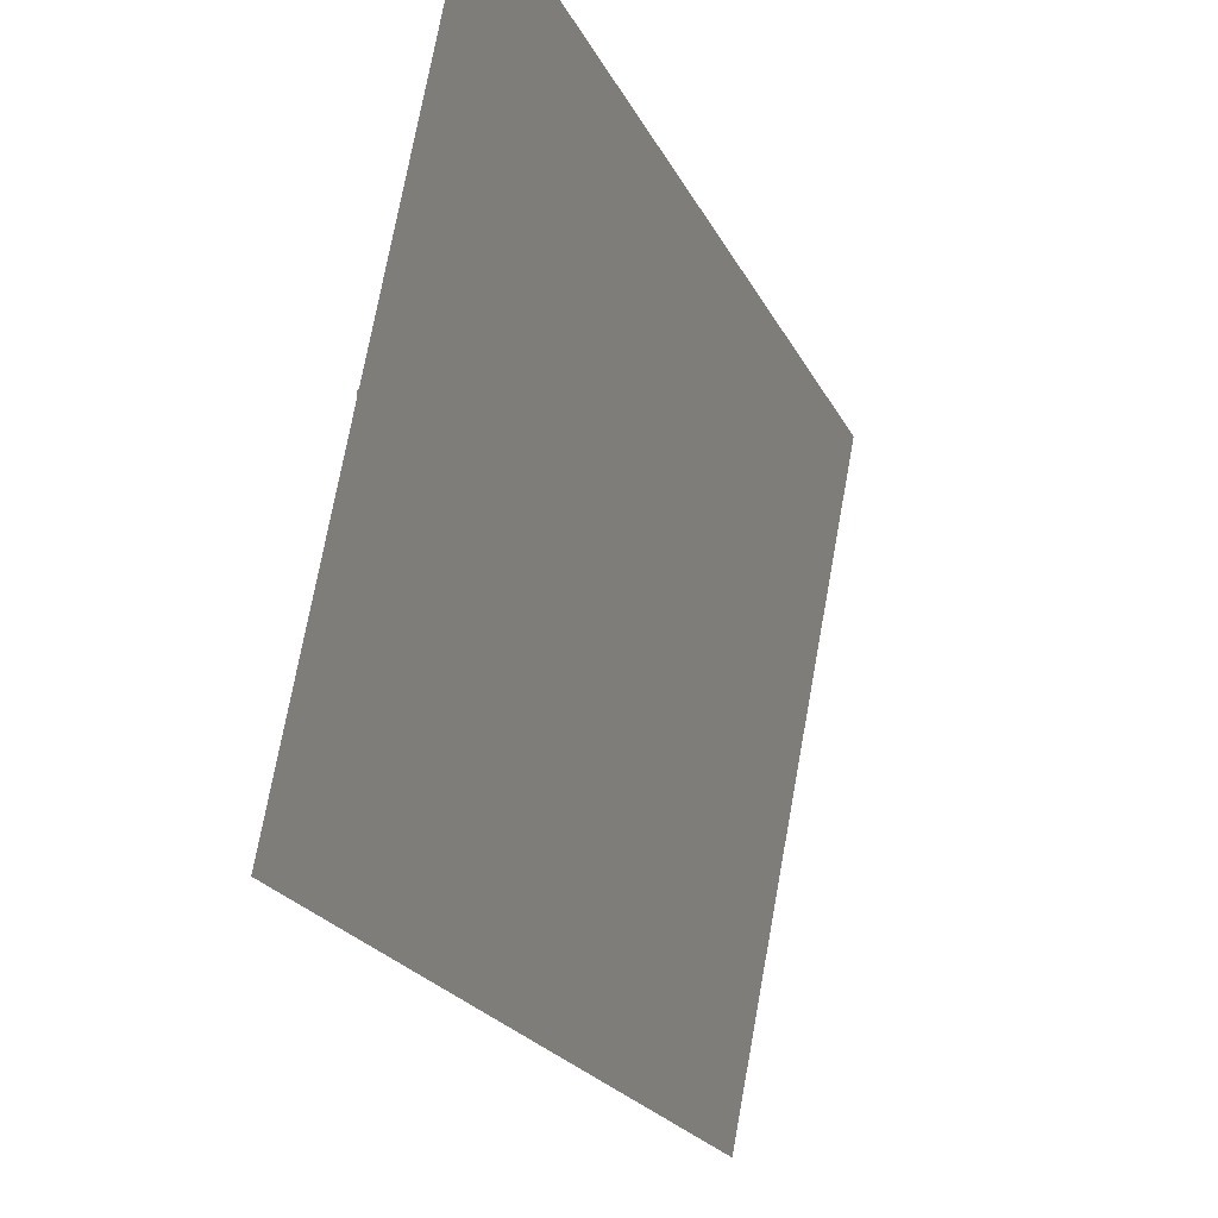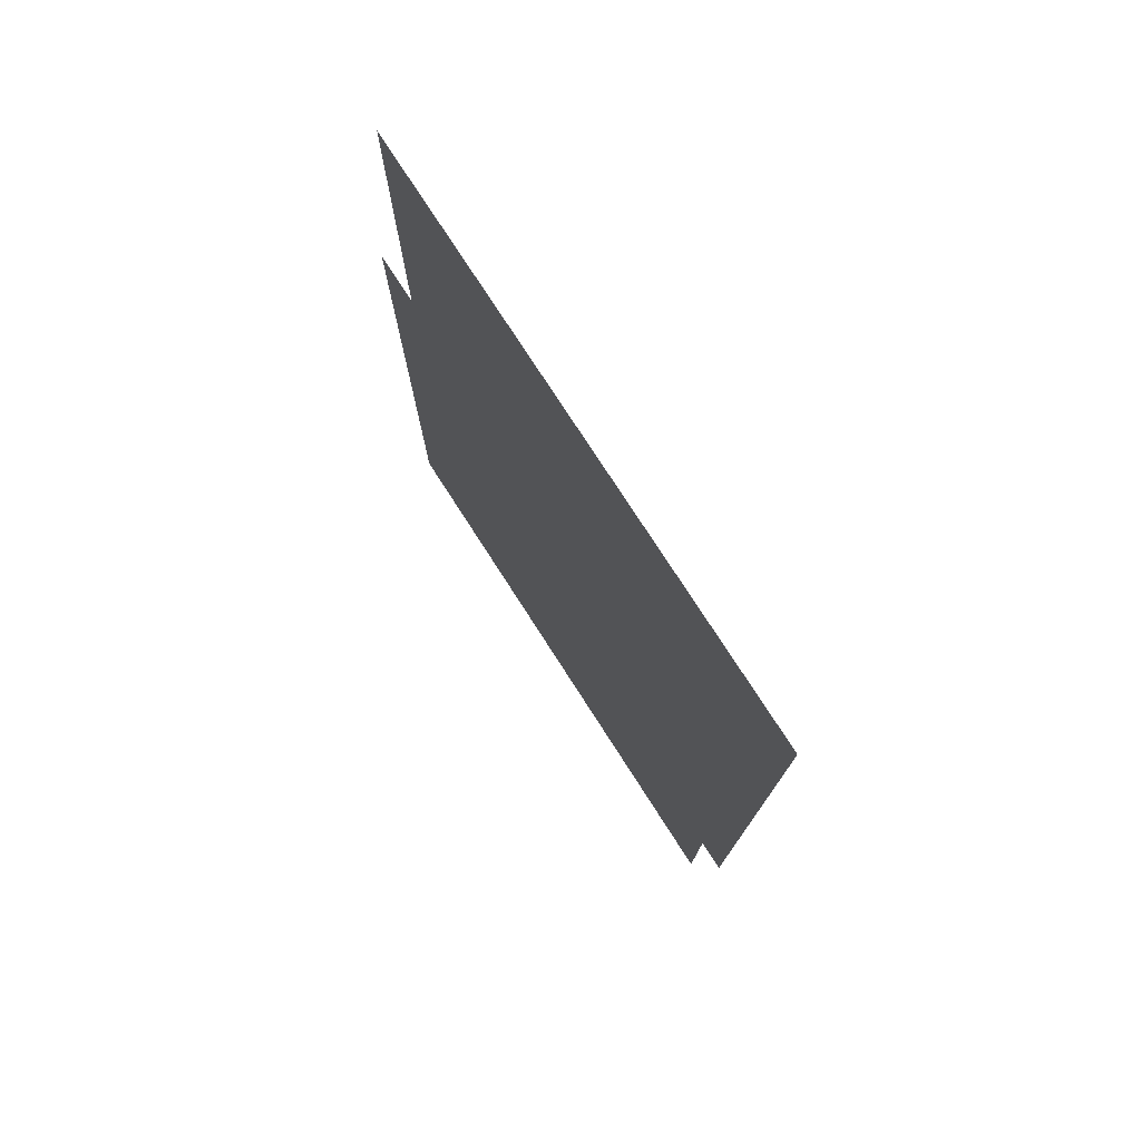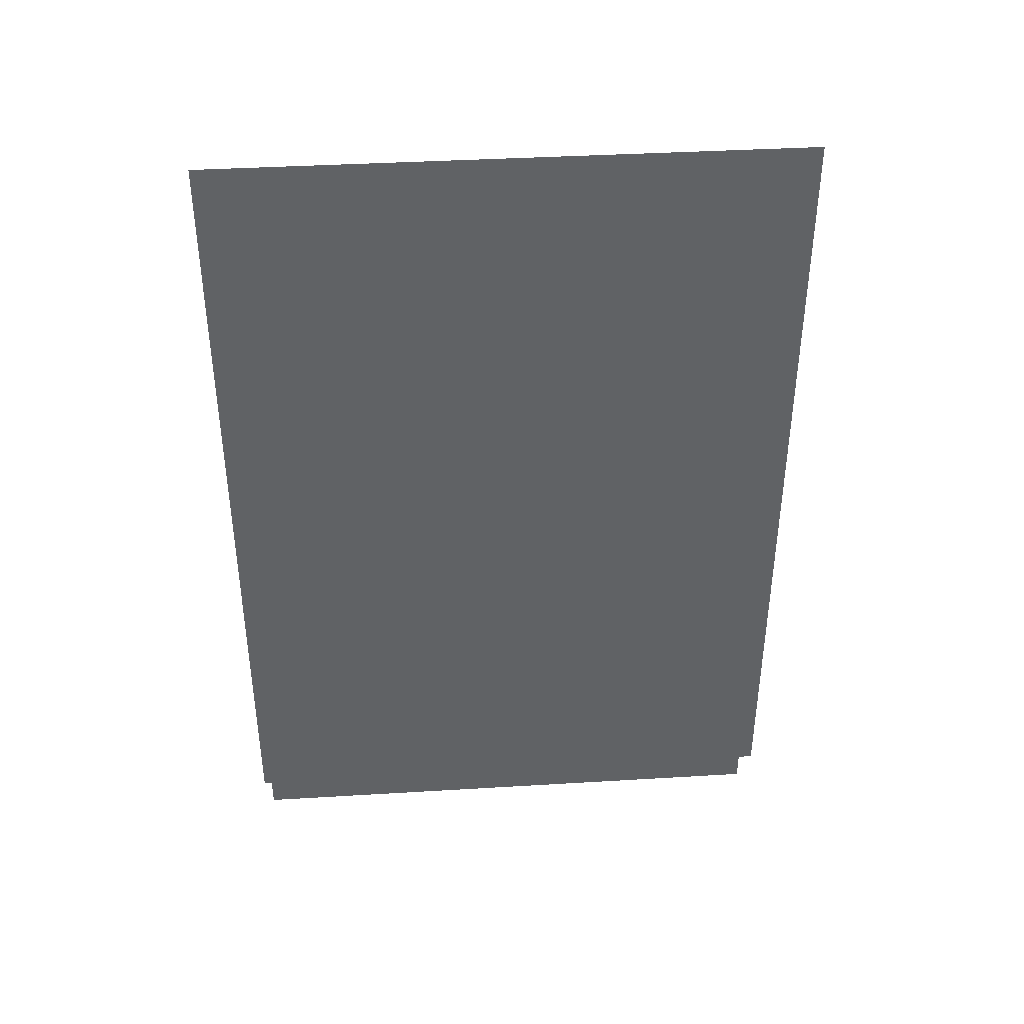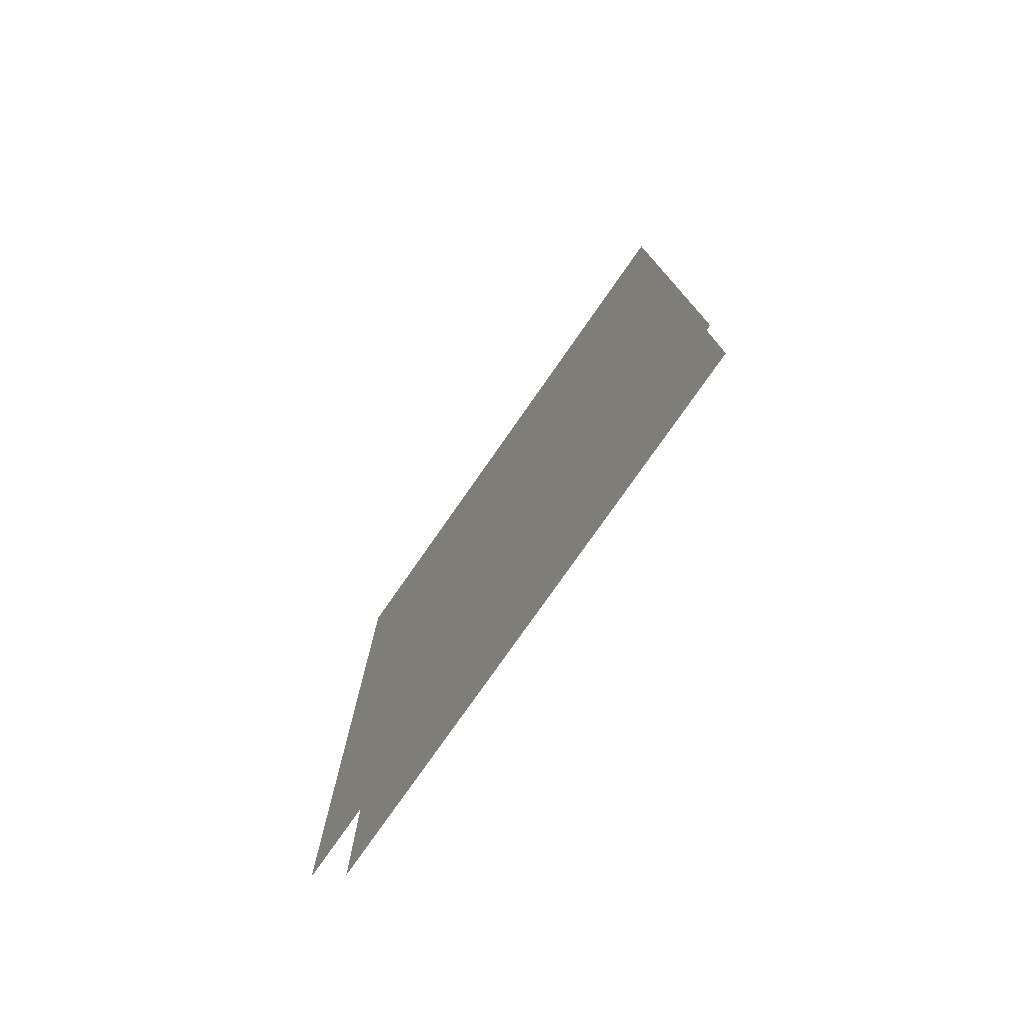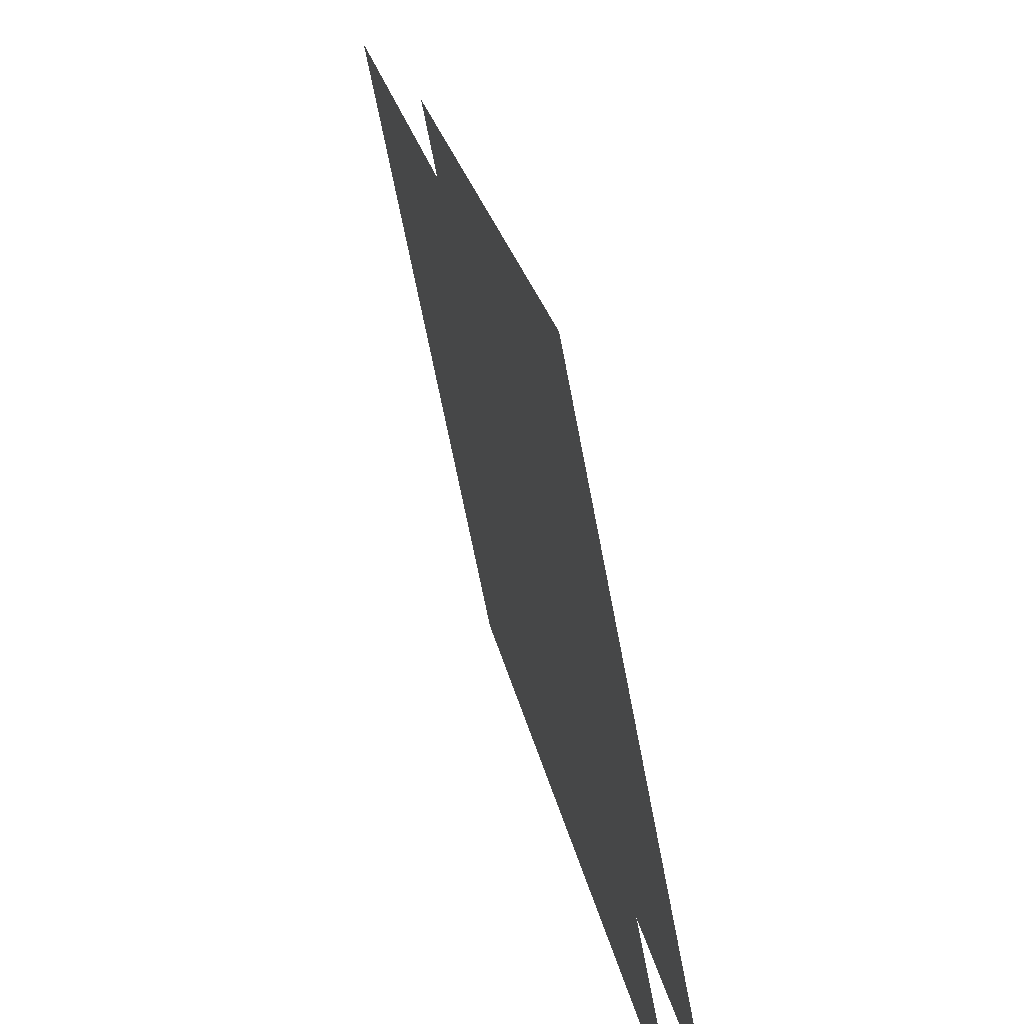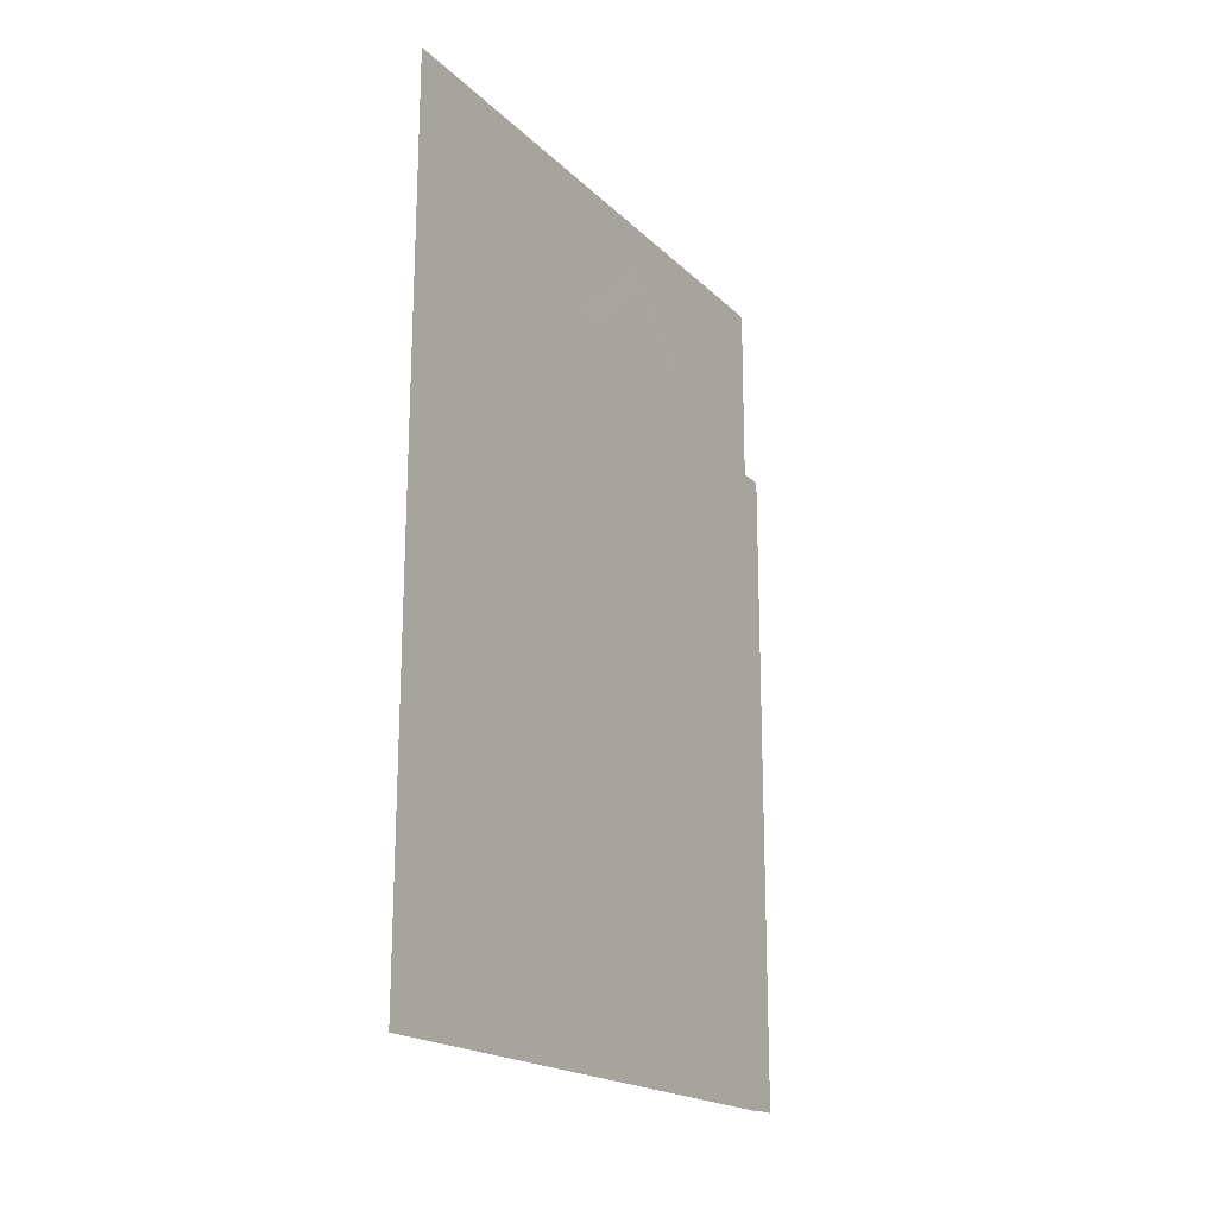
<metadata>
{"format":"obj","ext":"obj","renderer":"f3d","projection":"perspective","resolution":1024,"background":"white","views":[{"elev":-20.8,"azim":-160.7,"up":"+Z"},{"elev":76.1,"azim":136.3,"up":"+Y"},{"elev":39.8,"azim":74.7,"up":"+Y"},{"elev":-77.4,"azim":-45.9,"up":"+Y"},{"elev":21.9,"azim":-9.4,"up":"+Z"},{"elev":-19.1,"azim":19.7,"up":"+Y"}]}
</metadata>
<code>
o Combined_Mesh_(root:_scene).003
v -0.9897 0.1036 -0.1236
v -0.9938 0.1036 -0.1025
v -0.9938 0.07332 -0.1025
v -0.9897 0.07329 -0.1236
v -0.989 0.0962 -0.1227
v -0.9928 0.09622 -0.1027
f 1 2 3 4
l 5 6
o Combined_Mesh_(root:_scene).002
v -0.9903 0.1009 -0.1126
v -0.991 0.09699 -0.1086
v -0.9907 0.09699 -0.1104
v -0.9903 0.09926 -0.1126
v -0.9898 0.09704 -0.1148
v -0.9895 0.09704 -0.1165
f 7 8 9 10 11 12
o Combined_Mesh_(root:_scene).001
v -0.989 0.0962 -0.1227
v -0.9928 0.09622 -0.1027
v -0.9929 0.07315 -0.1027
v -0.989 0.07313 -0.1227
f 13 14 15 16

</code>
